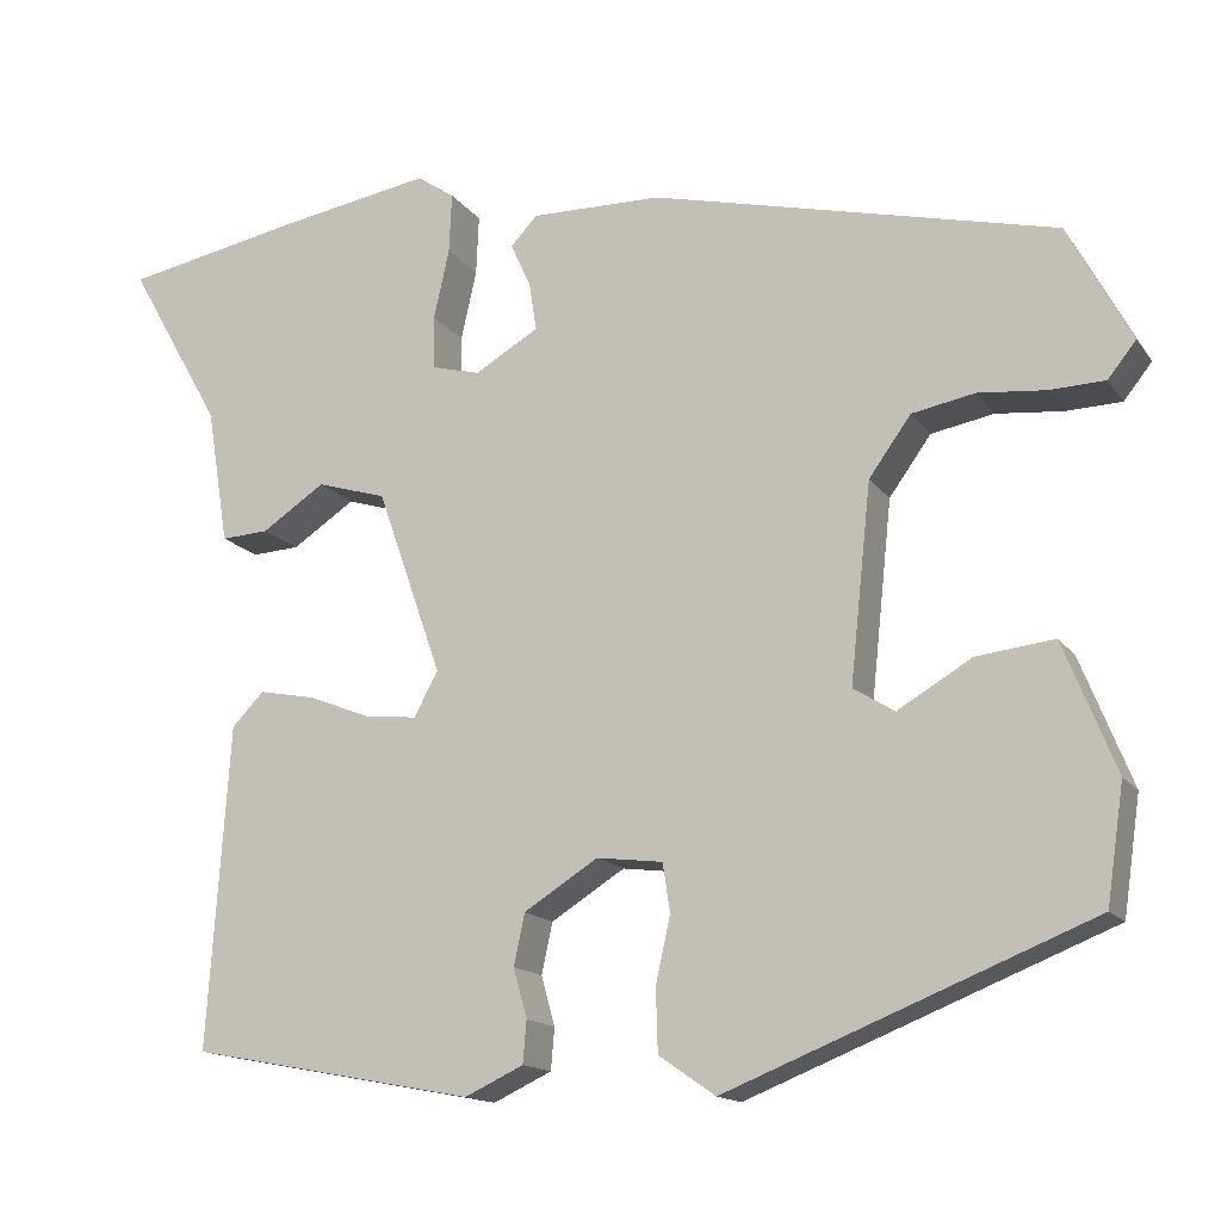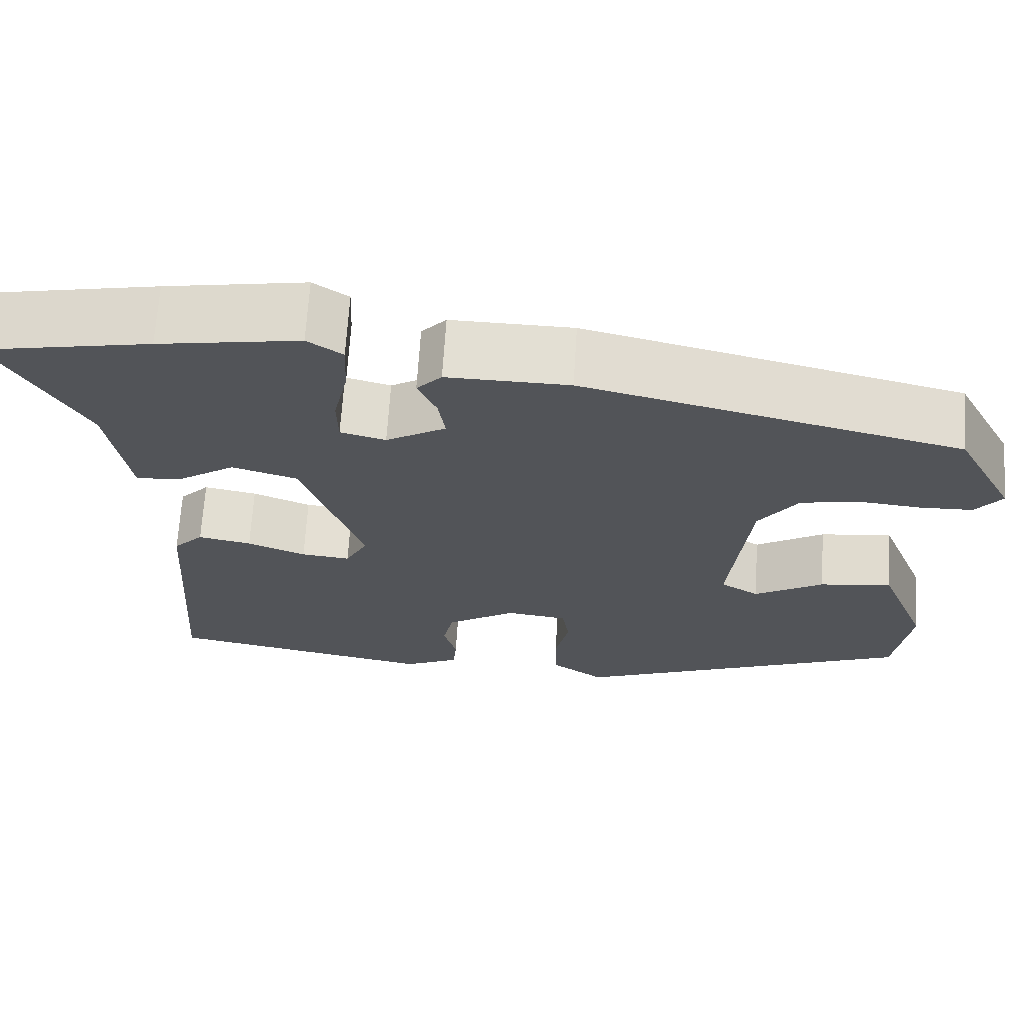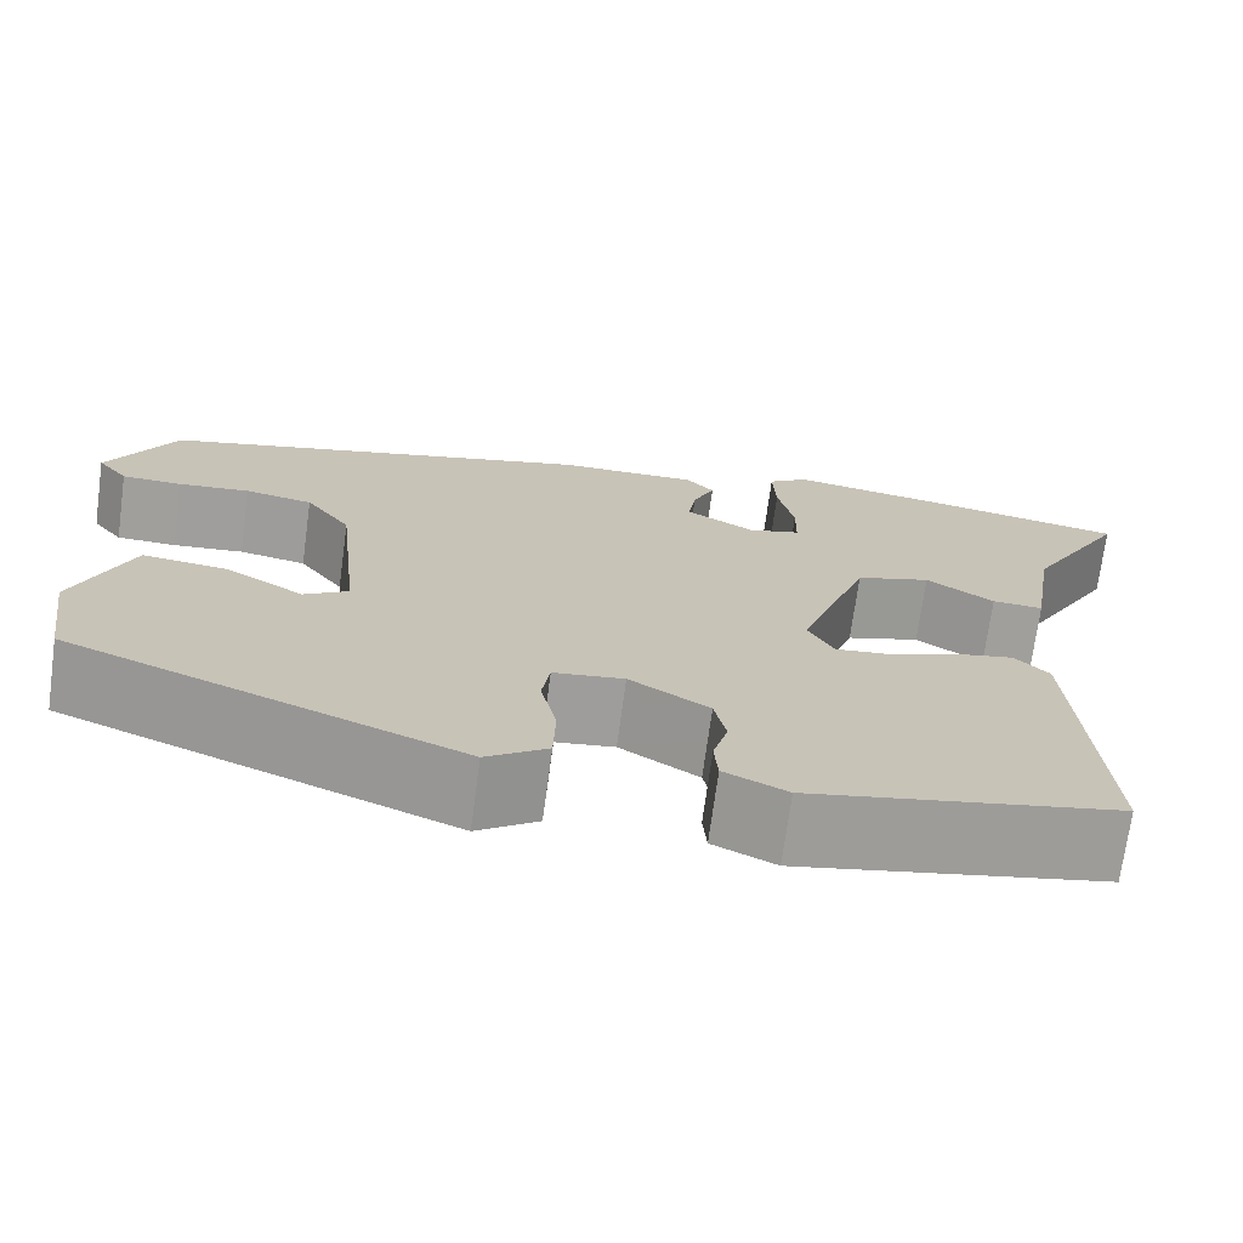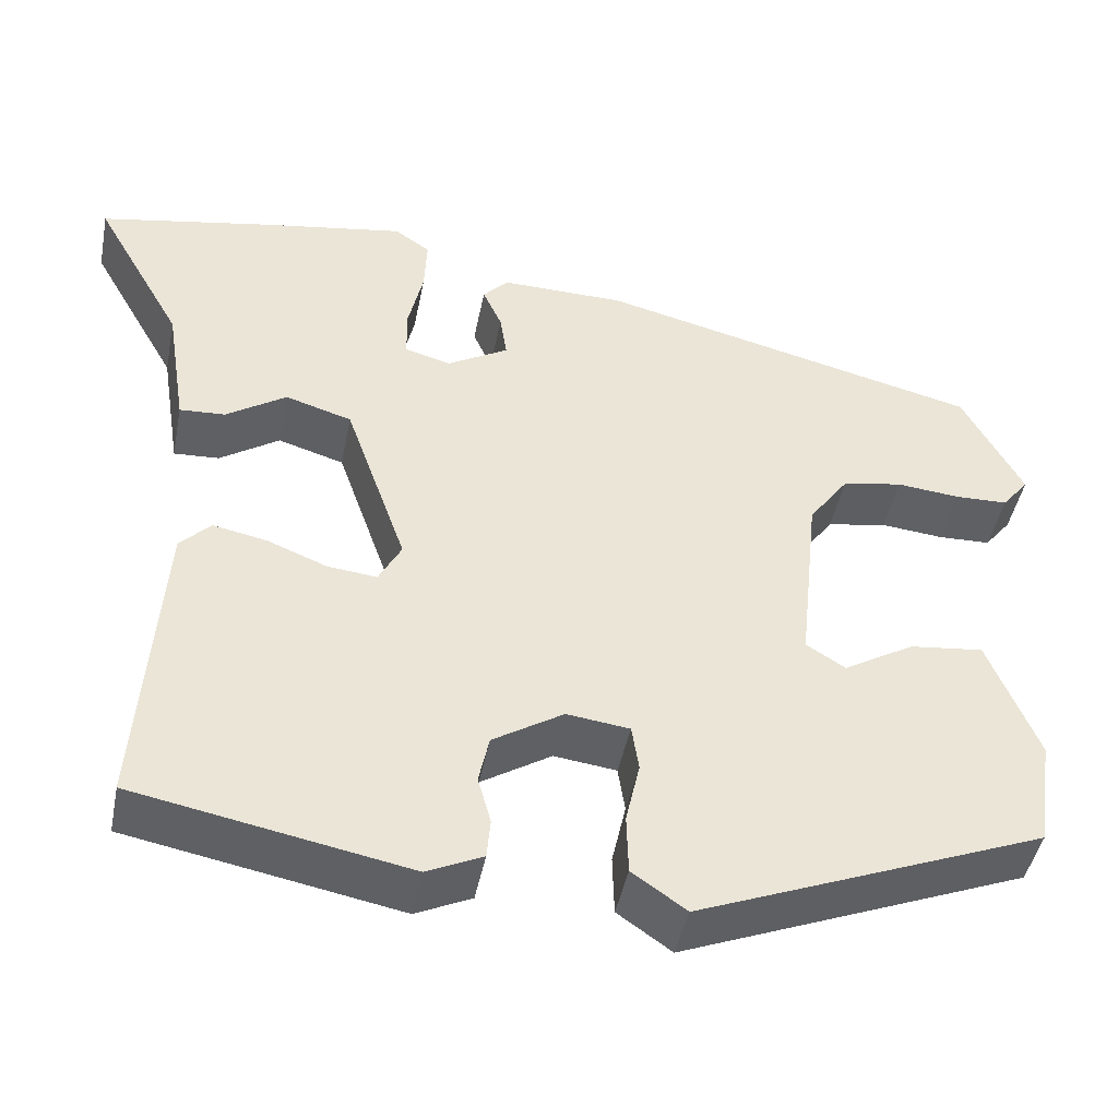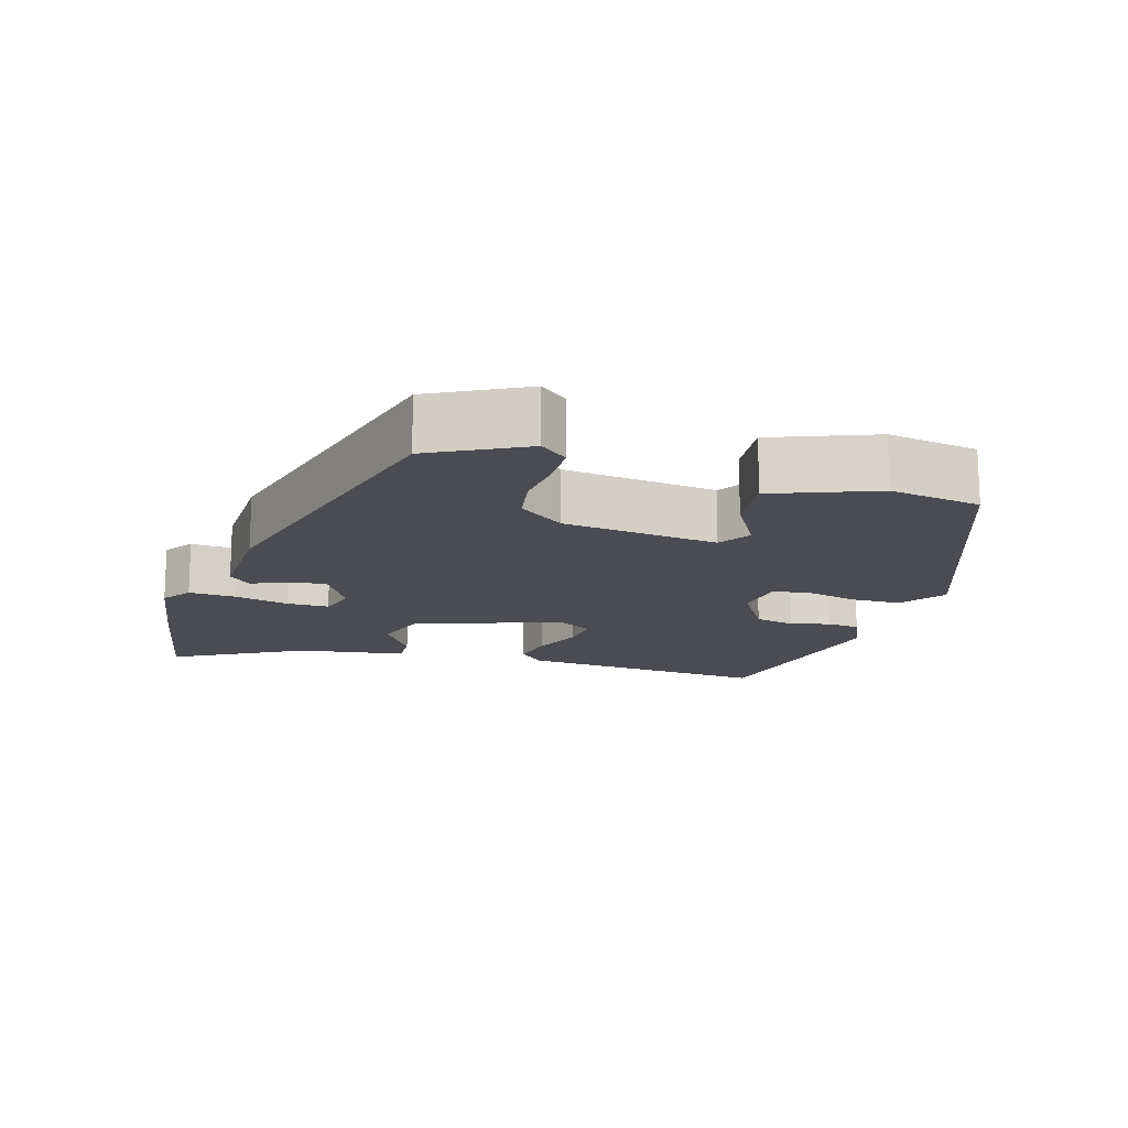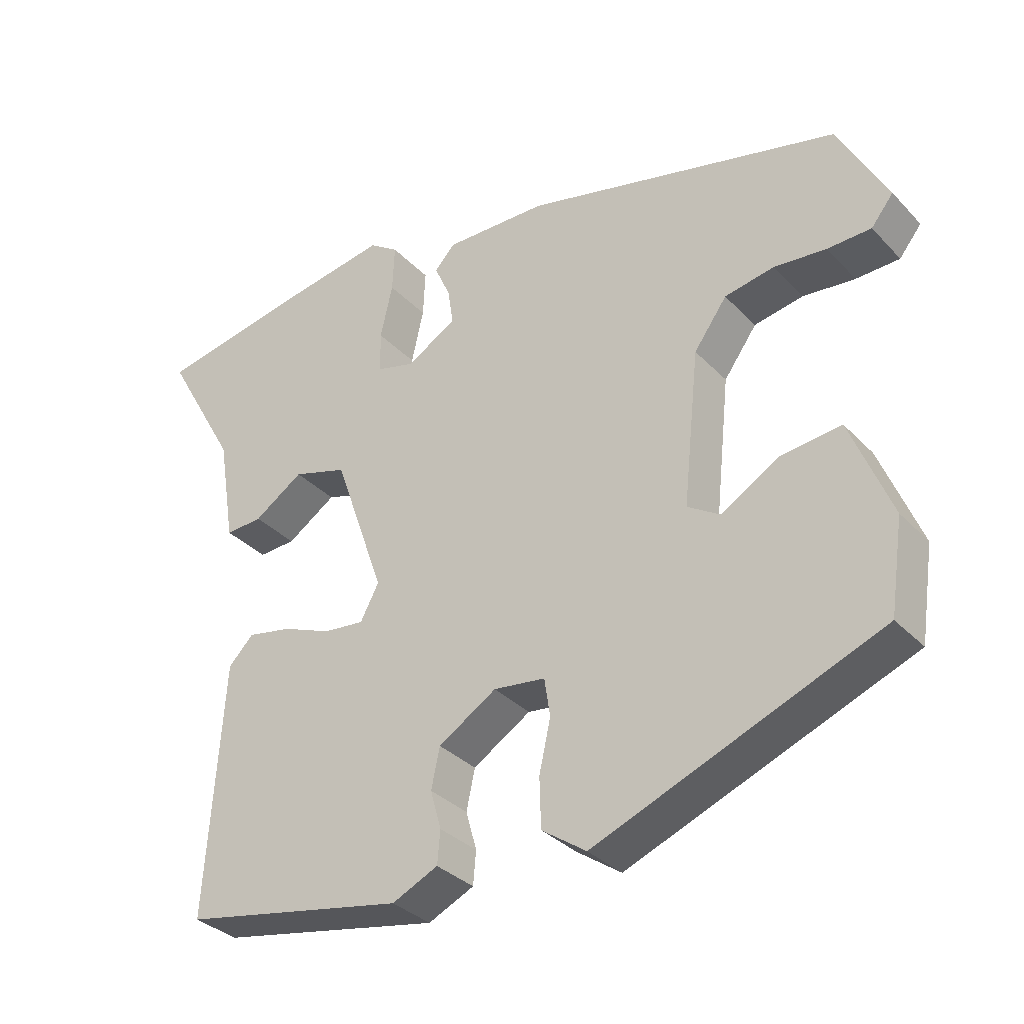
<metadata>
{"format":"obj","ext":"obj","renderer":"f3d","projection":"perspective","resolution":1024,"background":"white","views":[{"elev":-14.9,"azim":22.9,"up":"+Z"},{"elev":67.1,"azim":3.6,"up":"+Z"},{"elev":-71.2,"azim":172.3,"up":"+Z"},{"elev":-45.2,"azim":-11.2,"up":"+Z"},{"elev":-15.4,"azim":72.5,"up":"+Y"},{"elev":-33.2,"azim":35.9,"up":"+Z"}]}
</metadata>
<code>
v -0.504 0.07 -0.423
v -0.48 0.07 -0.07
v -0.445 0.07 -0.034
v -0.383 0.07 -0.046
v -0.315 0.07 -0.073
v -0.258 0.07 -0.079
v -0.232 0.07 -0.03
v -0.303 0.07 0.173
v -0.379 0.07 0.196
v -0.448 0.07 0.15
v -0.5 0.07 0.147
v -0.524 0.07 0.296
v -0.626 0.07 0.476
v -0.429 0.07 0.514
v -0.264 0.07 0.542
v -0.223 0.07 0.514
v -0.226 0.07 0.448
v -0.243 0.07 0.372
v -0.242 0.07 0.314
v -0.189 0.07 0.3
v -0.119 0.07 0.341
v -0.127 0.07 0.393
v -0.149 0.07 0.442
v -0.12 0.07 0.473
v 0.023 0.07 0.471
v 0.465 0.07 0.364
v 0.534 0.07 0.235
v 0.503 0.07 0.196
v 0.442 0.07 0.194
v 0.369 0.07 0.201
v 0.3 0.07 0.188
v 0.254 0.07 0.124
v 0.231 0.07 -0.092
v 0.276 0.07 -0.12
v 0.357 0.07 -0.072
v 0.442 0.07 -0.062
v 0.499 0.07 -0.204
v 0.48 0.07 -0.332
v 0.082 0.07 -0.491
v 0.02 0.07 -0.448
v 0.018 0.07 -0.379
v 0.034 0.07 -0.307
v 0.026 0.07 -0.254
v -0.046 0.07 -0.245
v -0.127 0.07 -0.296
v -0.139 0.07 -0.352
v -0.124 0.07 -0.406
v -0.128 0.07 -0.452
v -0.192 0.07 -0.482
v -0.504 0 -0.423
v -0.48 0 -0.07
v -0.445 0 -0.034
v -0.383 0 -0.046
v -0.315 0 -0.073
v -0.258 0 -0.079
v -0.232 0 -0.03
v -0.303 0 0.173
v -0.379 0 0.196
v -0.448 0 0.15
v -0.5 0 0.147
v -0.524 0 0.296
v -0.626 0 0.476
v -0.429 0 0.514
v -0.264 0 0.542
v -0.223 0 0.514
v -0.226 0 0.448
v -0.243 0 0.372
v -0.242 0 0.314
v -0.189 0 0.3
v -0.119 0 0.341
v -0.127 0 0.393
v -0.149 0 0.442
v -0.12 0 0.473
v 0.023 0 0.471
v 0.465 0 0.364
v 0.534 0 0.235
v 0.503 0 0.196
v 0.442 0 0.194
v 0.369 0 0.201
v 0.3 0 0.188
v 0.254 0 0.124
v 0.231 0 -0.092
v 0.276 0 -0.12
v 0.357 0 -0.072
v 0.442 0 -0.062
v 0.499 0 -0.204
v 0.48 0 -0.332
v 0.082 0 -0.491
v 0.02 0 -0.448
v 0.018 0 -0.379
v 0.034 0 -0.307
v 0.026 0 -0.254
v -0.046 0 -0.245
v -0.127 0 -0.296
v -0.139 0 -0.352
v -0.124 0 -0.406
v -0.128 0 -0.452
v -0.192 0 -0.482
f 46 47 48 49
f 45 46 49 1
f 44 45 1 2
f 43 44 2 3
f 39 40 41 42
f 39 42 43
f 38 39 43
f 34 35 36 37
f 34 37 38 43
f 27 28 29 30
f 27 30 31
f 26 27 31
f 25 26 31
f 22 23 24 25
f 21 22 25 31
f 20 21 31 32
f 15 16 17 18
f 15 18 19
f 12 13 14 15
f 12 15 19
f 9 10 11 12
f 8 9 12 19
f 7 8 19 20
f 43 3 4 5
f 43 5 6
f 33 34 43 6
f 7 20 32 33
f 6 7 33
f 98 97 96 95
f 50 98 95 94
f 51 50 94 93
f 52 51 93 92
f 91 90 89 88
f 92 91 88
f 92 88 87
f 86 85 84 83
f 92 87 86 83
f 79 78 77 76
f 80 79 76
f 80 76 75
f 80 75 74
f 74 73 72 71
f 80 74 71 70
f 81 80 70 69
f 67 66 65 64
f 68 67 64
f 64 63 62 61
f 68 64 61
f 61 60 59 58
f 68 61 58 57
f 69 68 57 56
f 54 53 52 92
f 55 54 92
f 55 92 83 82
f 82 81 69 56
f 82 56 55
f 1 50 51 2
f 2 51 52 3
f 3 52 53 4
f 4 53 54 5
f 5 54 55 6
f 6 55 56 7
f 7 56 57 8
f 8 57 58 9
f 9 58 59 10
f 10 59 60 11
f 11 60 61 12
f 12 61 62 13
f 13 62 63 14
f 14 63 64 15
f 15 64 65 16
f 16 65 66 17
f 17 66 67 18
f 18 67 68 19
f 19 68 69 20
f 20 69 70 21
f 21 70 71 22
f 22 71 72 23
f 23 72 73 24
f 24 73 74 25
f 25 74 75 26
f 26 75 76 27
f 27 76 77 28
f 28 77 78 29
f 29 78 79 30
f 30 79 80 31
f 31 80 81 32
f 32 81 82 33
f 33 82 83 34
f 34 83 84 35
f 35 84 85 36
f 36 85 86 37
f 37 86 87 38
f 38 87 88 39
f 39 88 89 40
f 40 89 90 41
f 41 90 91 42
f 42 91 92 43
f 43 92 93 44
f 44 93 94 45
f 45 94 95 46
f 46 95 96 47
f 47 96 97 48
f 48 97 98 49
f 49 98 50 1

</code>
